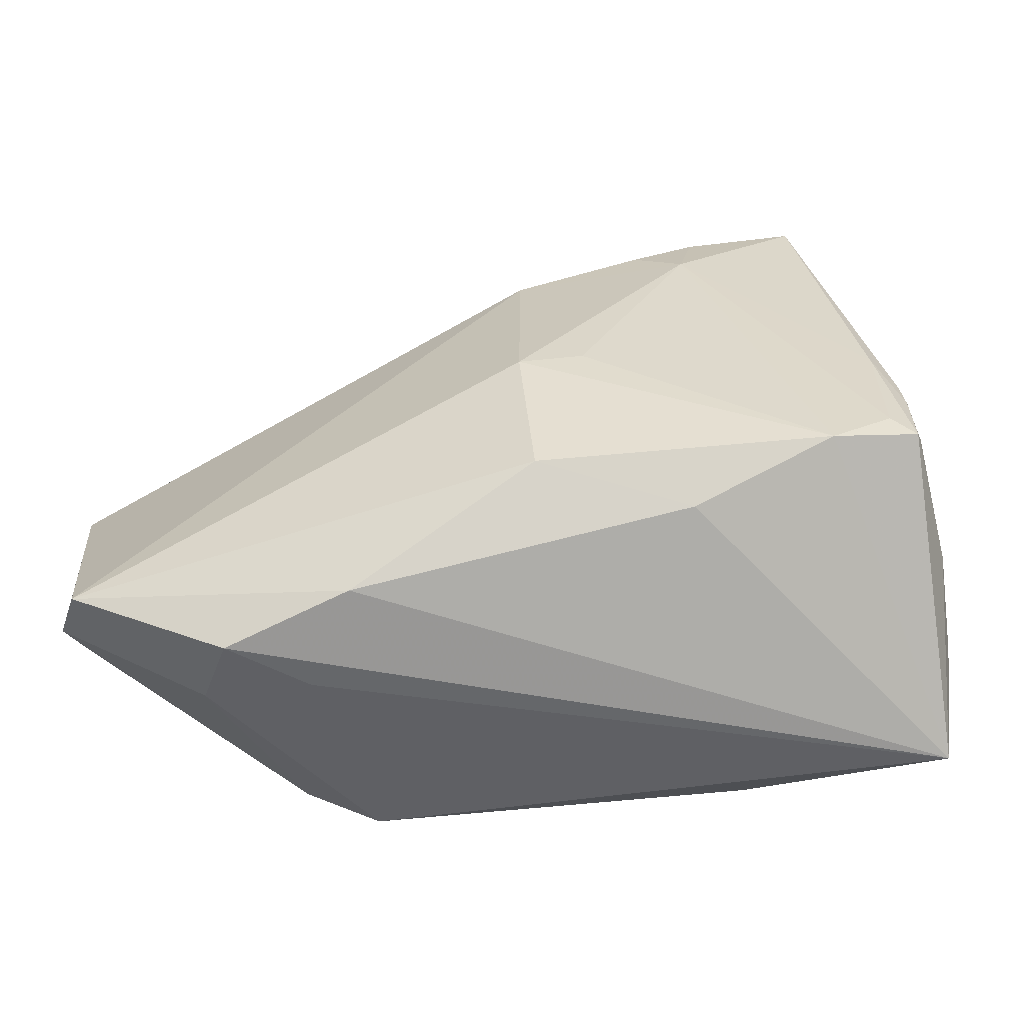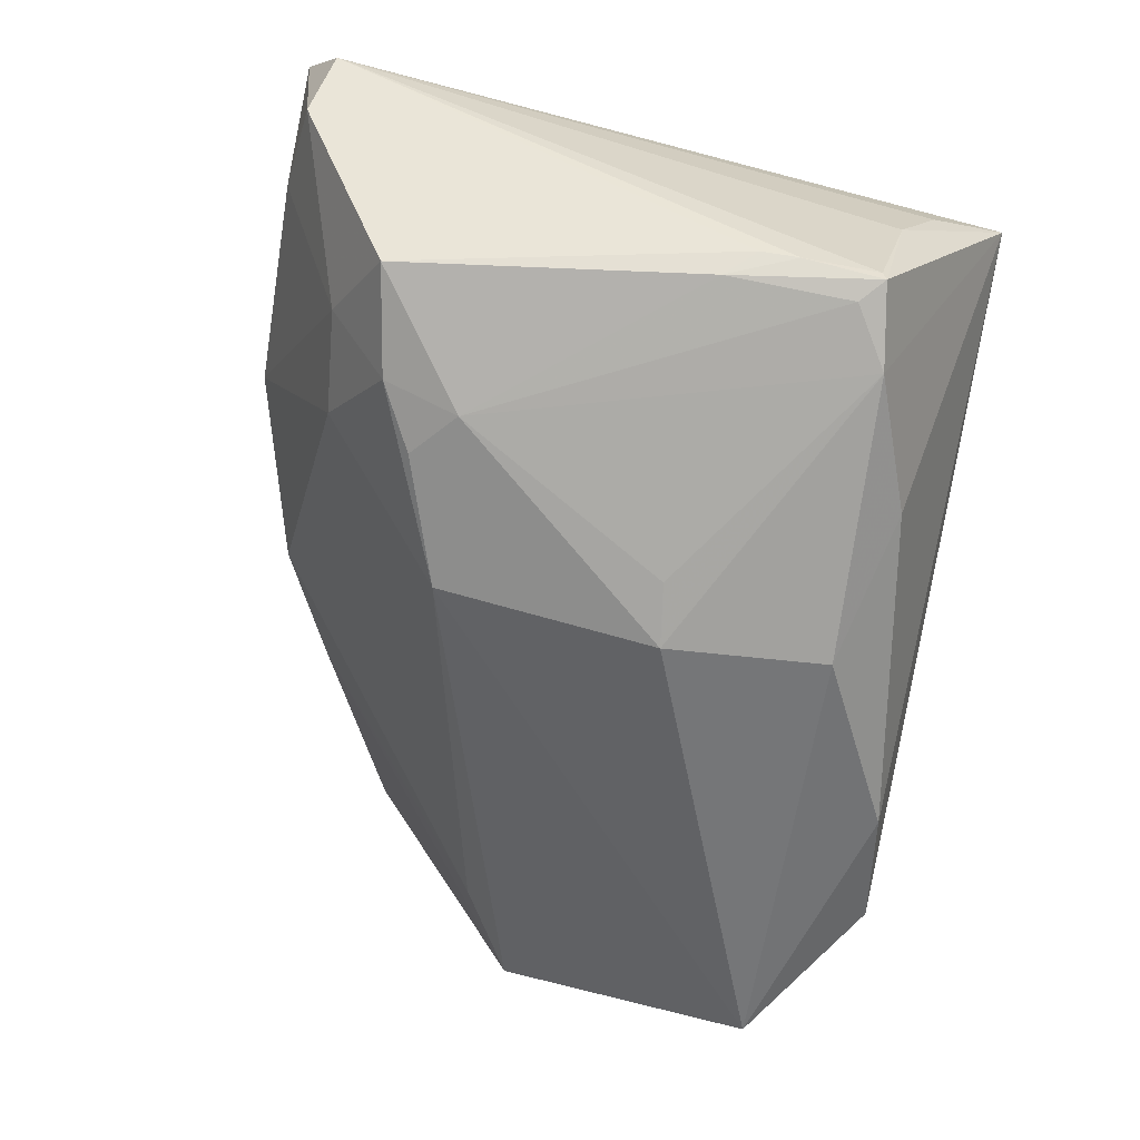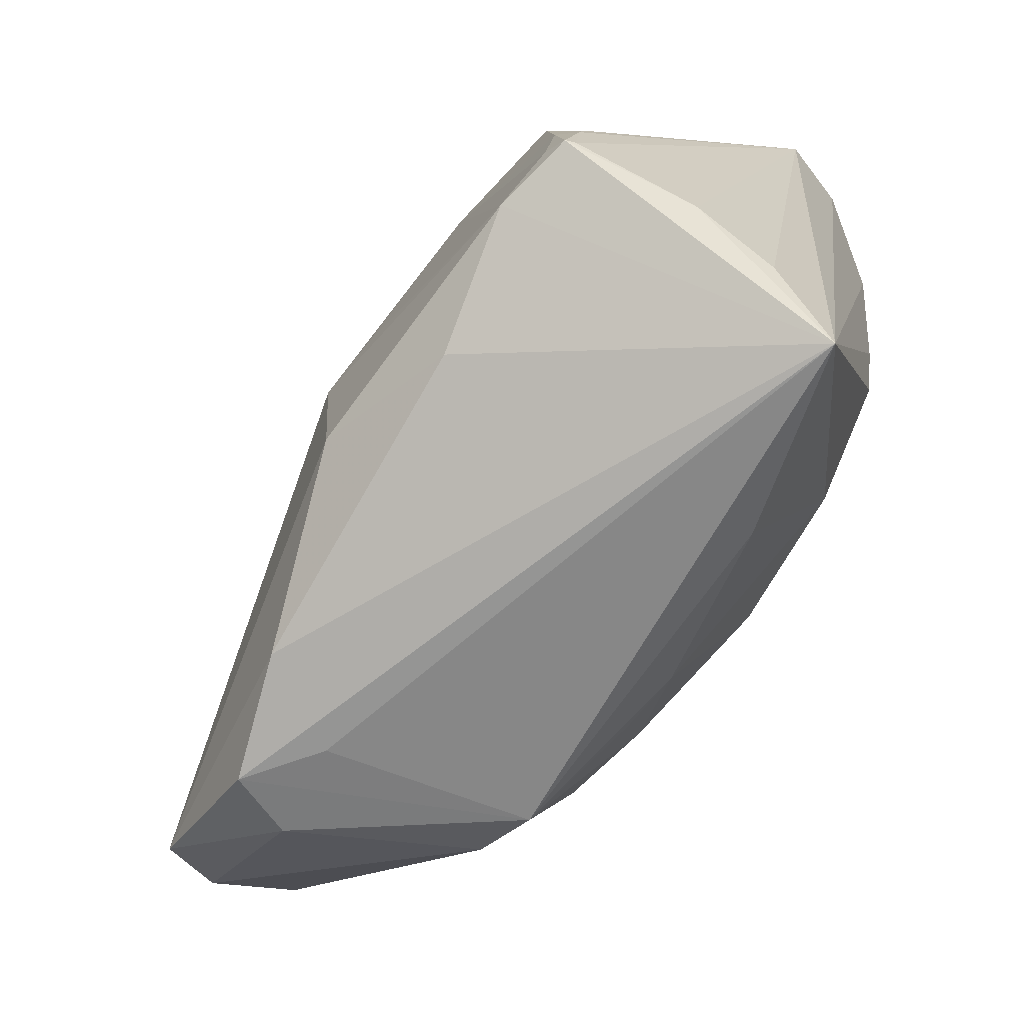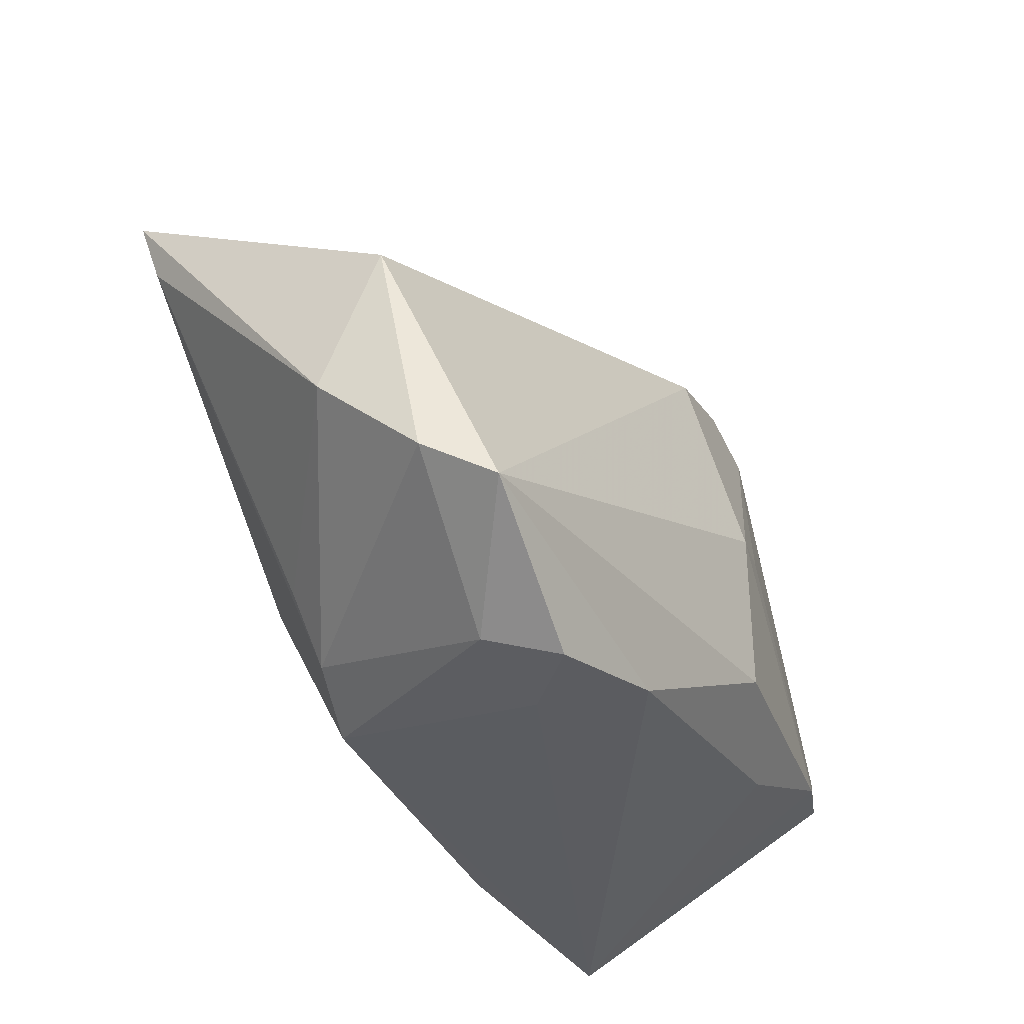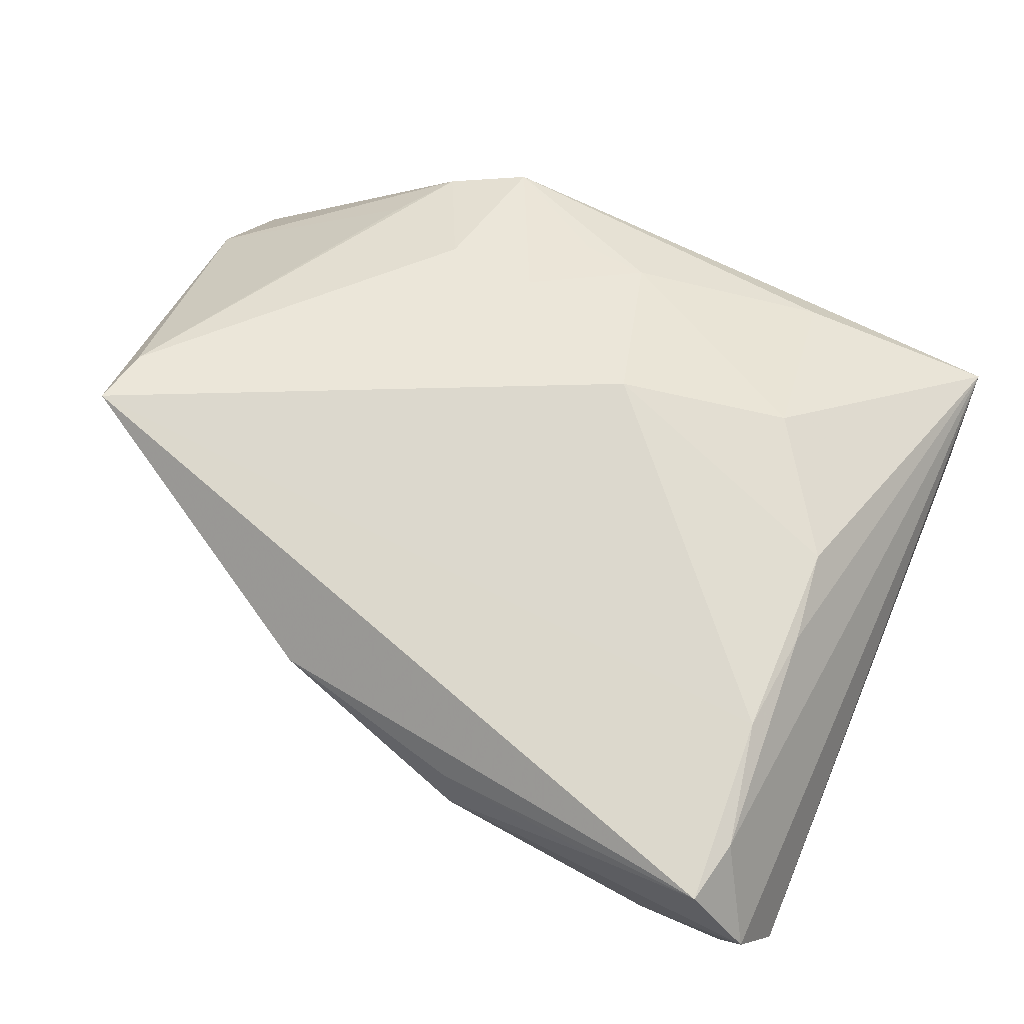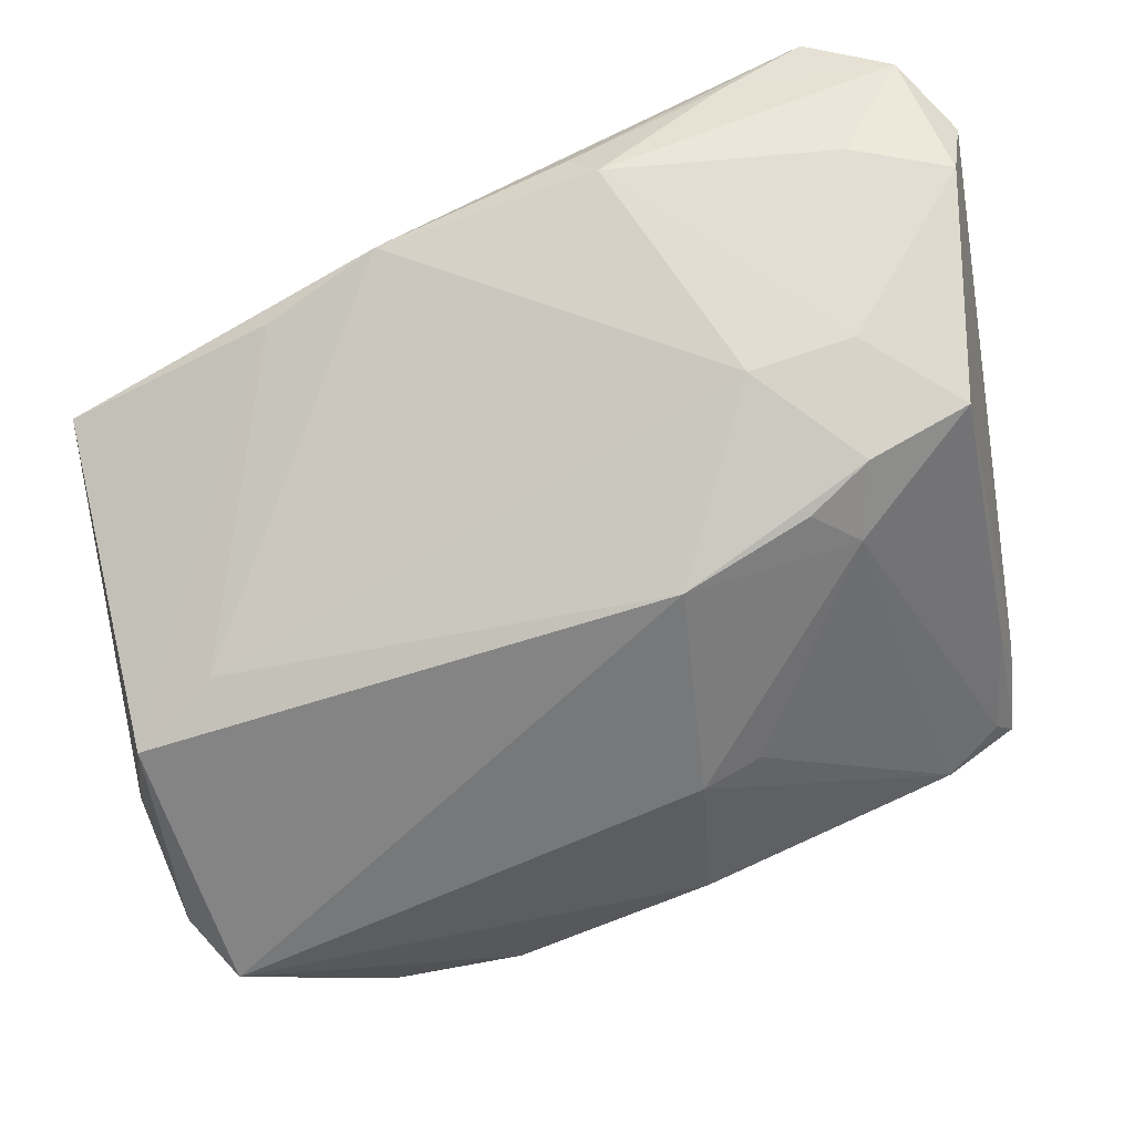
<metadata>
{"format":"obj","ext":"obj","renderer":"f3d","projection":"perspective","resolution":1024,"background":"white","views":[{"elev":-52.0,"azim":-174.7,"up":"+Y"},{"elev":-69.8,"azim":-101.4,"up":"+Z"},{"elev":-67.4,"azim":-124.4,"up":"+Y"},{"elev":-35.2,"azim":110.3,"up":"+Y"},{"elev":72.4,"azim":-154.4,"up":"+Z"},{"elev":46.1,"azim":155.8,"up":"+Y"}]}
</metadata>
<code>
v 0.00778 -0.02134 0.02397
v -0.04846 -0.04158 0.007005
v 0.05244 -0.00219 -0.004481
v -0.03729 0.02784 -0.02013
v 0.01871 -0.02227 0.02174
v -0.02825 -0.01815 0.02491
v -0.01124 0.0407 0.01689
v 0.04708 0.01637 0.02885
v 0.0479 -0.03093 -0.01632
v -0.0249 0.02542 -0.02113
v -0.04694 -0.02396 -0.0253
v 0.04314 0.00427 -0.003056
v -0.003143 0.01601 -0.02255
v -0.04332 0.03316 0.02825
v -0.03997 0.0194 0.02885
v 0.03312 -0.04012 -0.00876
v -0.03759 -0.02574 -0.02722
v -0.02551 -0.03743 0.01408
v -0.04734 0.03972 0.002644
v -0.005137 -0.02793 -0.02848
v -0.04967 -0.03198 -0.0004596
v -0.03701 0.04103 0.008895
v 0.003936 -0.03113 0.01884
v -0.003742 -0.03055 0.01953
v 0.02946 -0.02704 0.01489
v -0.01639 0.03108 -0.009237
v -0.01074 -0.008028 -0.0282
v 0.01682 -0.03877 0.01394
v 0.02094 -0.04158 -0.01058
v -0.02989 0.04051 0.02489
v 0.05109 -0.02752 -0.008874
v -0.0473 -0.02353 -0.02413
v -0.04955 -0.02701 -0.009952
v 0.04616 0.00948 0.02676
v 0.01291 0.03446 0.02179
v 0.02531 -0.03453 0.01297
v 0.02547 0.02752 0.02255
v -0.04064 0.007286 0.02666
v -0.02857 0.03252 -0.01037
v -0.0421 0.0405 0.02875
v -0.04662 -0.01073 -0.02223
v -0.03889 -0.00331 0.02597
v -0.04379 -0.007237 -0.02404
v 0.01547 -0.03907 -0.02143
v -0.02335 0.01677 -0.02404
v -0.009859 0.039 0.02176
v -0.02198 -0.03203 -0.02386
v -0.02942 0.02991 -0.01486
v -0.01767 0.02128 -0.02241
v -0.04419 -0.0215 -0.02592
v -0.04699 -0.01503 -0.02309
v -0.009109 -0.01227 0.02885
v -0.003502 -0.009206 -0.02885
v 0.05195 -0.01787 0.002359
v -0.04927 0.04158 0.01983
v -0.05244 0.0379 0.01052
v 0.02954 -0.04158 -0.01669
f 33 11 2
f 44 57 2
f 56 2 55
f 2 57 29
f 29 28 2
f 57 28 29
f 8 15 52
f 21 2 56
f 56 33 21
f 21 33 2
f 32 33 56
f 11 33 32
f 11 43 50
f 47 44 2
f 20 44 47
f 14 55 2
f 25 36 54
f 36 25 34
f 54 8 34
f 34 25 54
f 16 28 57
f 16 36 28
f 2 28 18
f 42 52 15
f 51 43 11
f 51 41 43
f 11 32 51
f 51 32 56
f 56 41 51
f 2 11 17
f 17 47 2
f 20 47 17
f 11 50 17
f 17 53 20
f 40 15 8
f 40 14 15
f 55 14 40
f 28 36 5
f 36 34 5
f 5 34 8
f 24 18 28
f 15 14 38
f 38 42 15
f 38 14 2
f 2 42 38
f 52 42 6
f 6 24 52
f 18 24 6
f 2 18 6
f 6 42 2
f 13 26 12
f 43 41 4
f 9 53 13
f 9 16 57
f 57 44 9
f 9 44 20
f 20 53 9
f 8 37 35
f 35 40 8
f 35 26 7
f 37 12 35
f 35 12 26
f 28 5 1
f 52 24 1
f 8 52 1
f 1 5 8
f 7 26 39
f 48 4 39
f 13 12 3
f 3 9 13
f 3 8 54
f 3 37 8
f 3 12 37
f 13 53 45
f 45 17 50
f 45 50 43
f 43 4 45
f 46 35 7
f 40 35 46
f 23 24 28
f 28 1 23
f 23 1 24
f 19 39 4
f 19 41 56
f 19 4 41
f 56 55 19
f 31 3 54
f 9 3 31
f 16 9 31
f 54 36 31
f 36 16 31
f 13 45 49
f 53 17 27
f 27 45 53
f 17 45 27
f 30 46 7
f 40 46 30
f 7 55 30
f 55 40 30
f 7 39 22
f 39 19 22
f 22 55 7
f 22 19 55
f 10 45 4
f 10 49 45
f 10 4 48
f 10 26 13
f 13 49 10
f 48 39 10
f 10 39 26

</code>
